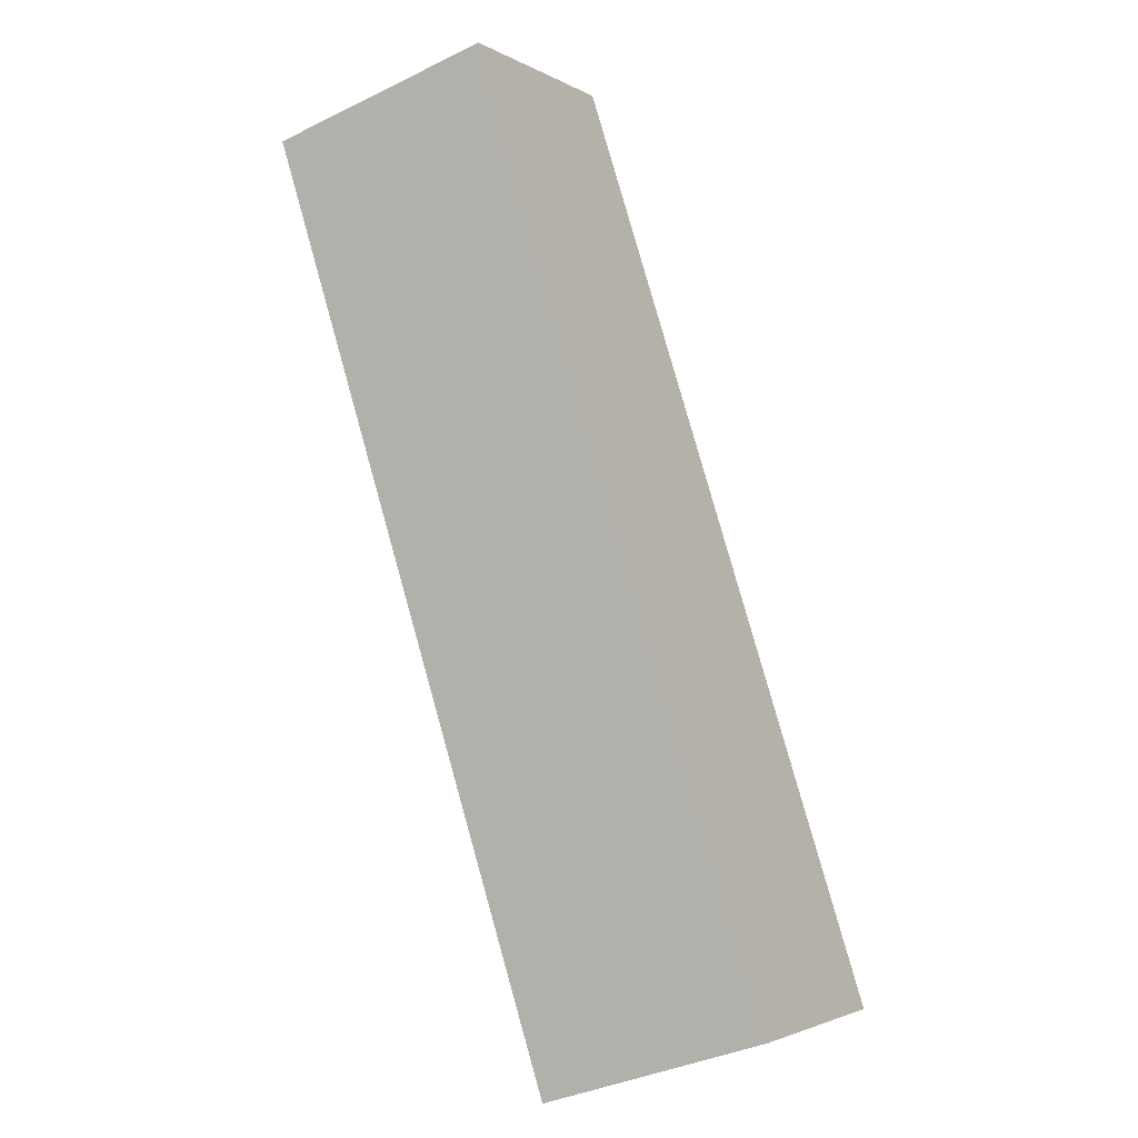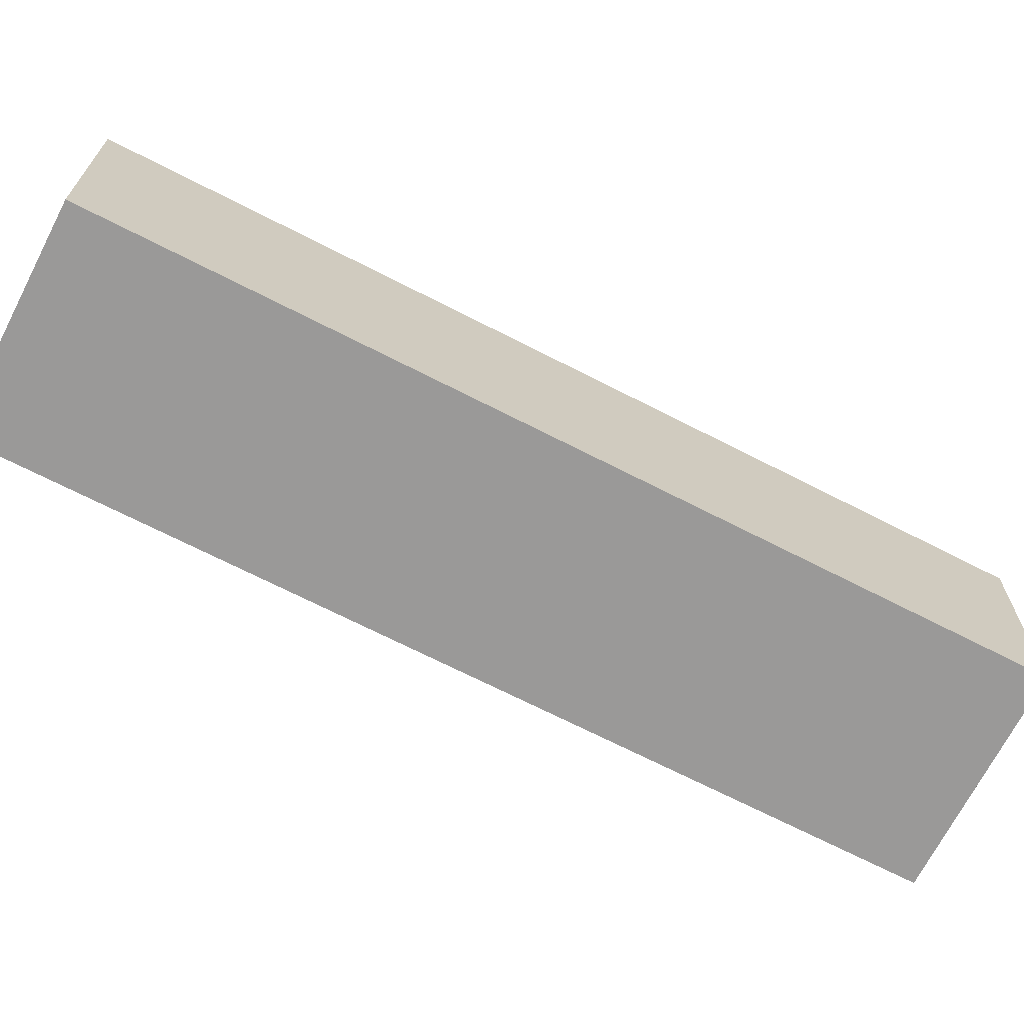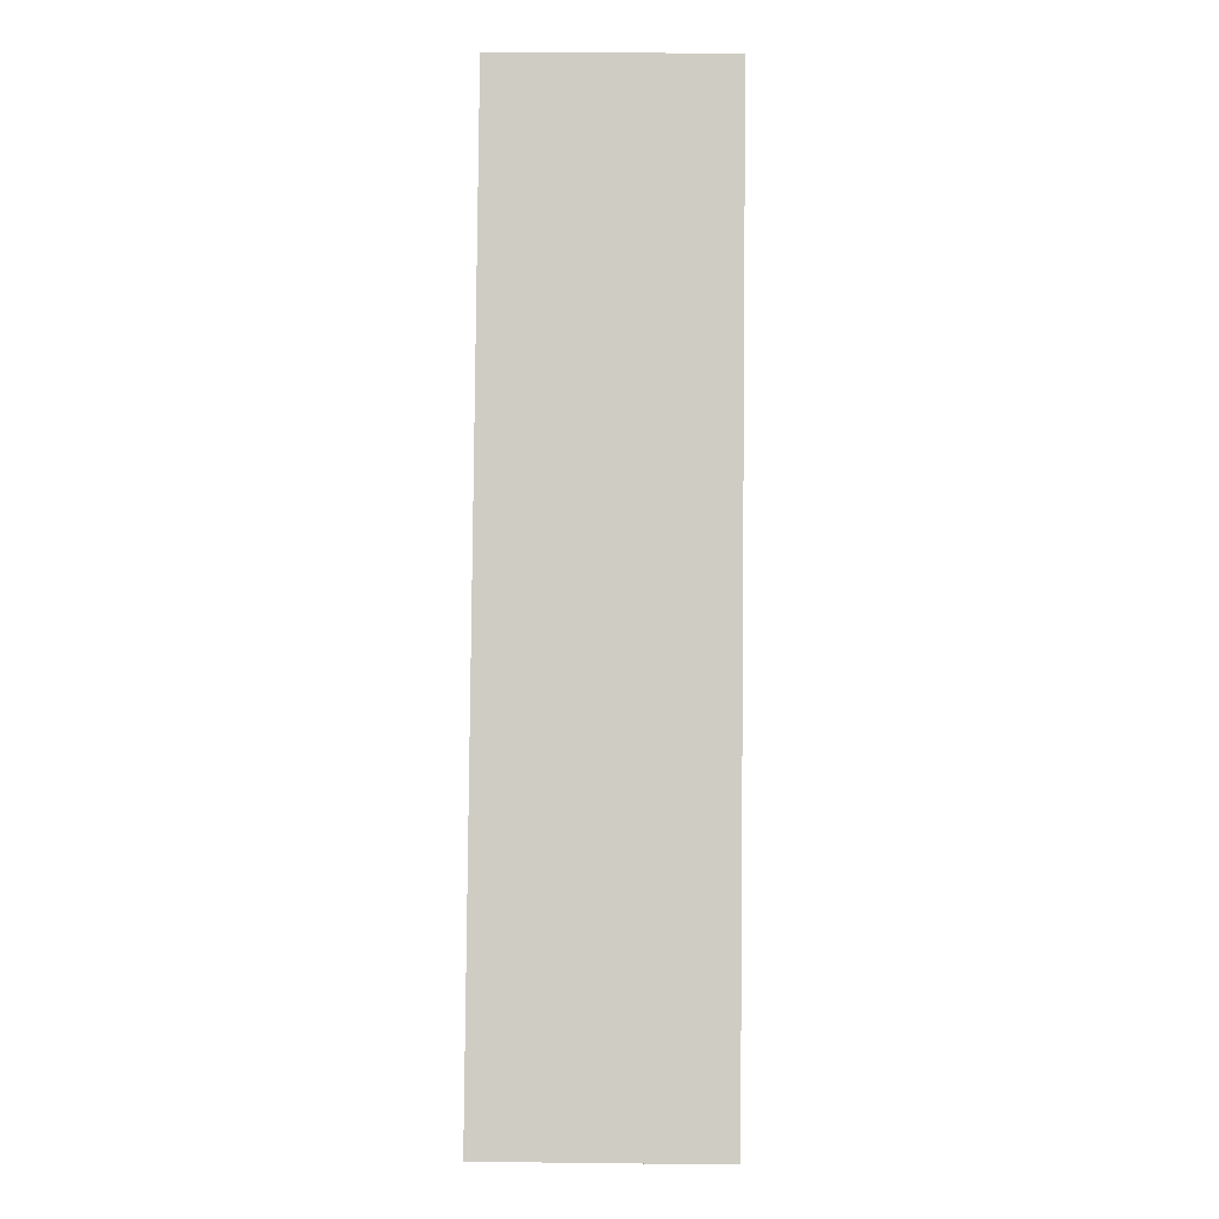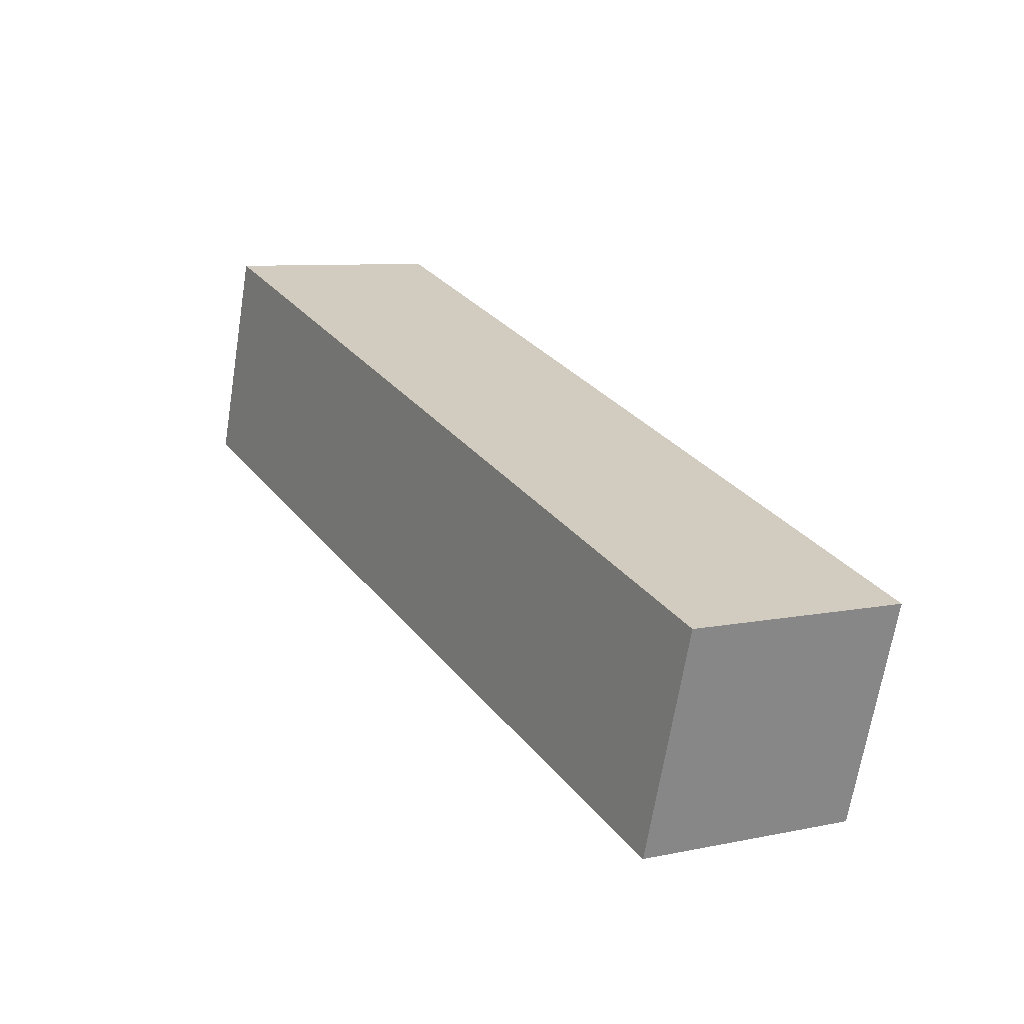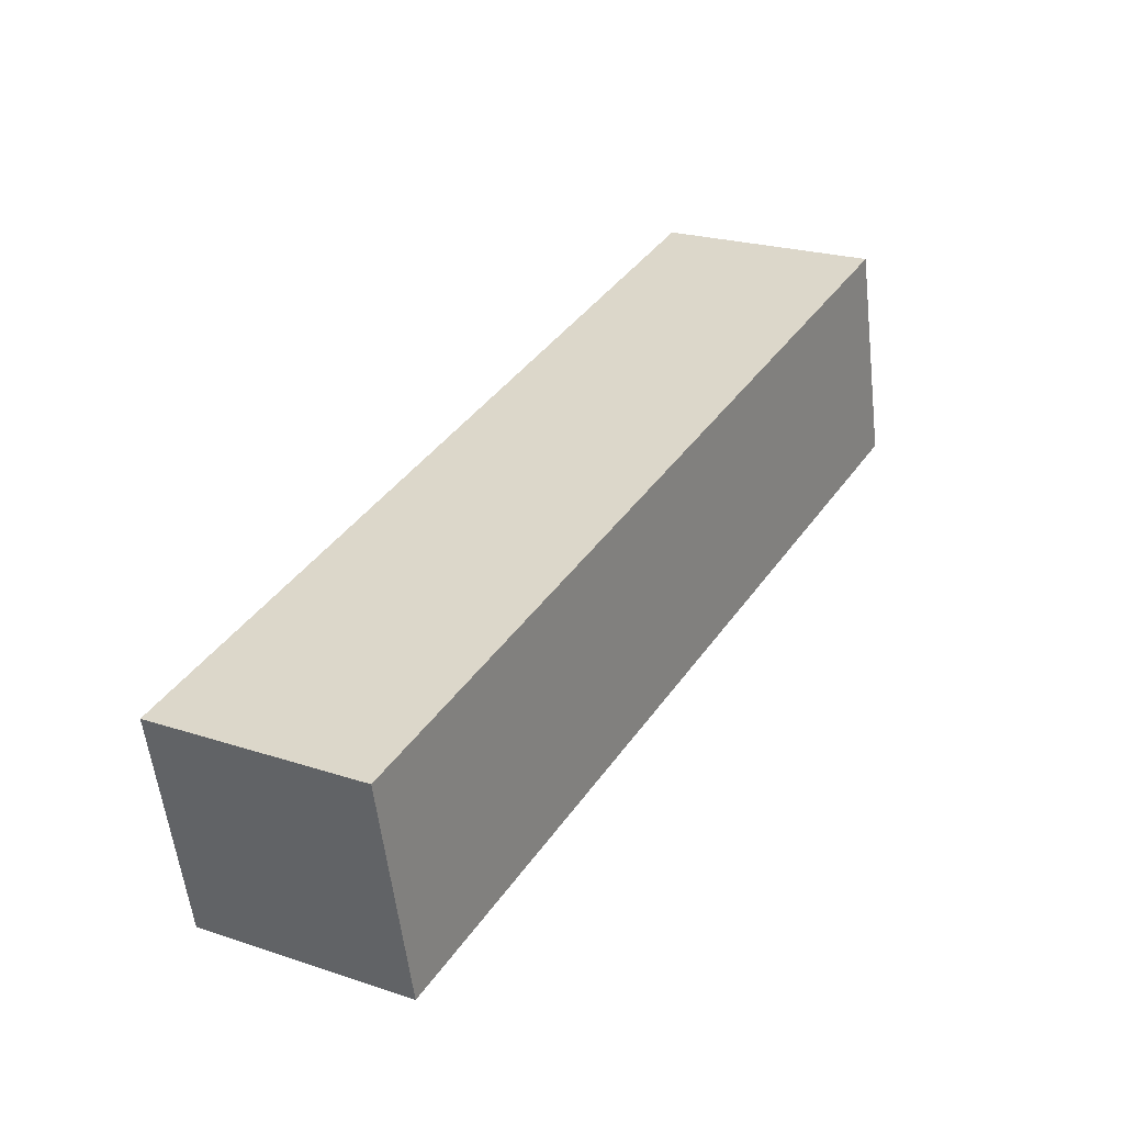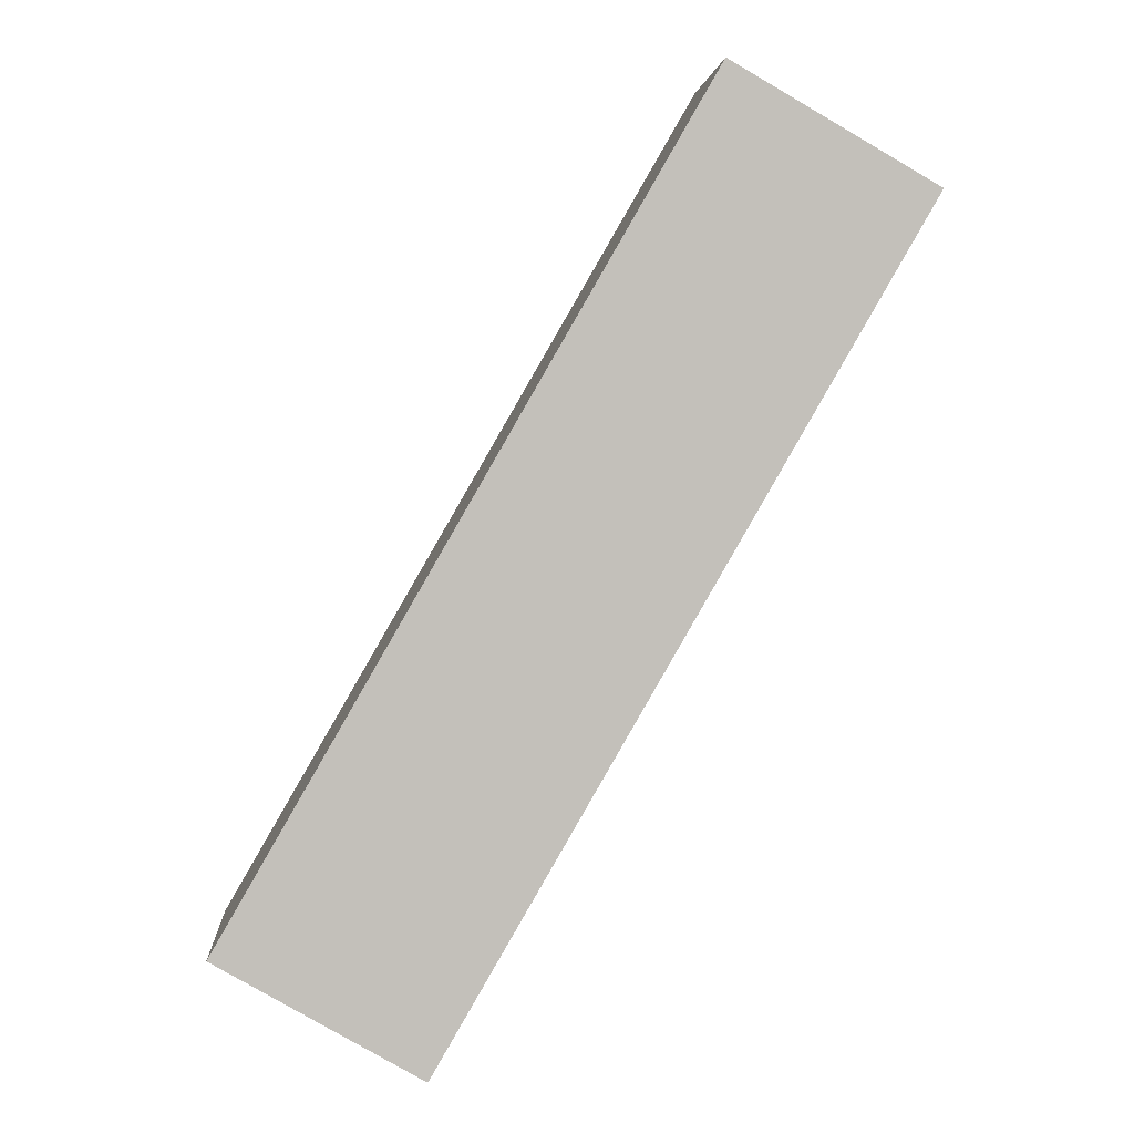
<metadata>
{"format":"obj","ext":"obj","renderer":"f3d","projection":"perspective","resolution":1024,"background":"white","views":[{"elev":-36.8,"azim":122.5,"up":"+Y"},{"elev":-69.1,"azim":32.8,"up":"+Z"},{"elev":24.2,"azim":-88.9,"up":"+Y"},{"elev":-66.9,"azim":170.9,"up":"+Y"},{"elev":-56.9,"azim":6.7,"up":"+Y"},{"elev":3.3,"azim":-3.9,"up":"+Y"}]}
</metadata>
<code>
g Enemy12_d_1_L
v -0.04078 0.01454 -0.06235
v -0.04078 0.01454 0.01333
v 0.02539 -0.02367 0.01333
v 0.02539 -0.02367 -0.06235
v 0.115 0.2843 -0.06235
v -0.04078 0.01454 -0.06235
v 0.02539 -0.02367 -0.06235
v 0.1811 0.2461 -0.06235
v 0.1811 0.2461 -0.06235
v 0.02539 -0.02367 -0.06235
v 0.02539 -0.02367 0.01333
v 0.1811 0.2461 0.01333
v 0.1811 0.2461 0.01333
v 0.02539 -0.02367 0.01333
v -0.04078 0.01454 0.01333
v 0.115 0.2843 0.01333
v 0.115 0.2843 0.01333
v -0.04078 0.01454 0.01333
v -0.04078 0.01454 -0.06235
v 0.115 0.2843 -0.06235
v 0.115 0.2843 -0.06235
v 0.1811 0.2461 -0.06235
v 0.1811 0.2461 0.01333
v 0.115 0.2843 0.01333
f -22 -23 -24
f -21 -22 -24
f -18 -19 -20
f -17 -18 -20
f -14 -15 -16
f -13 -14 -16
f -10 -11 -12
f -9 -10 -12
f -6 -7 -8
f -5 -6 -8
f -2 -3 -4
f -1 -2 -4

</code>
